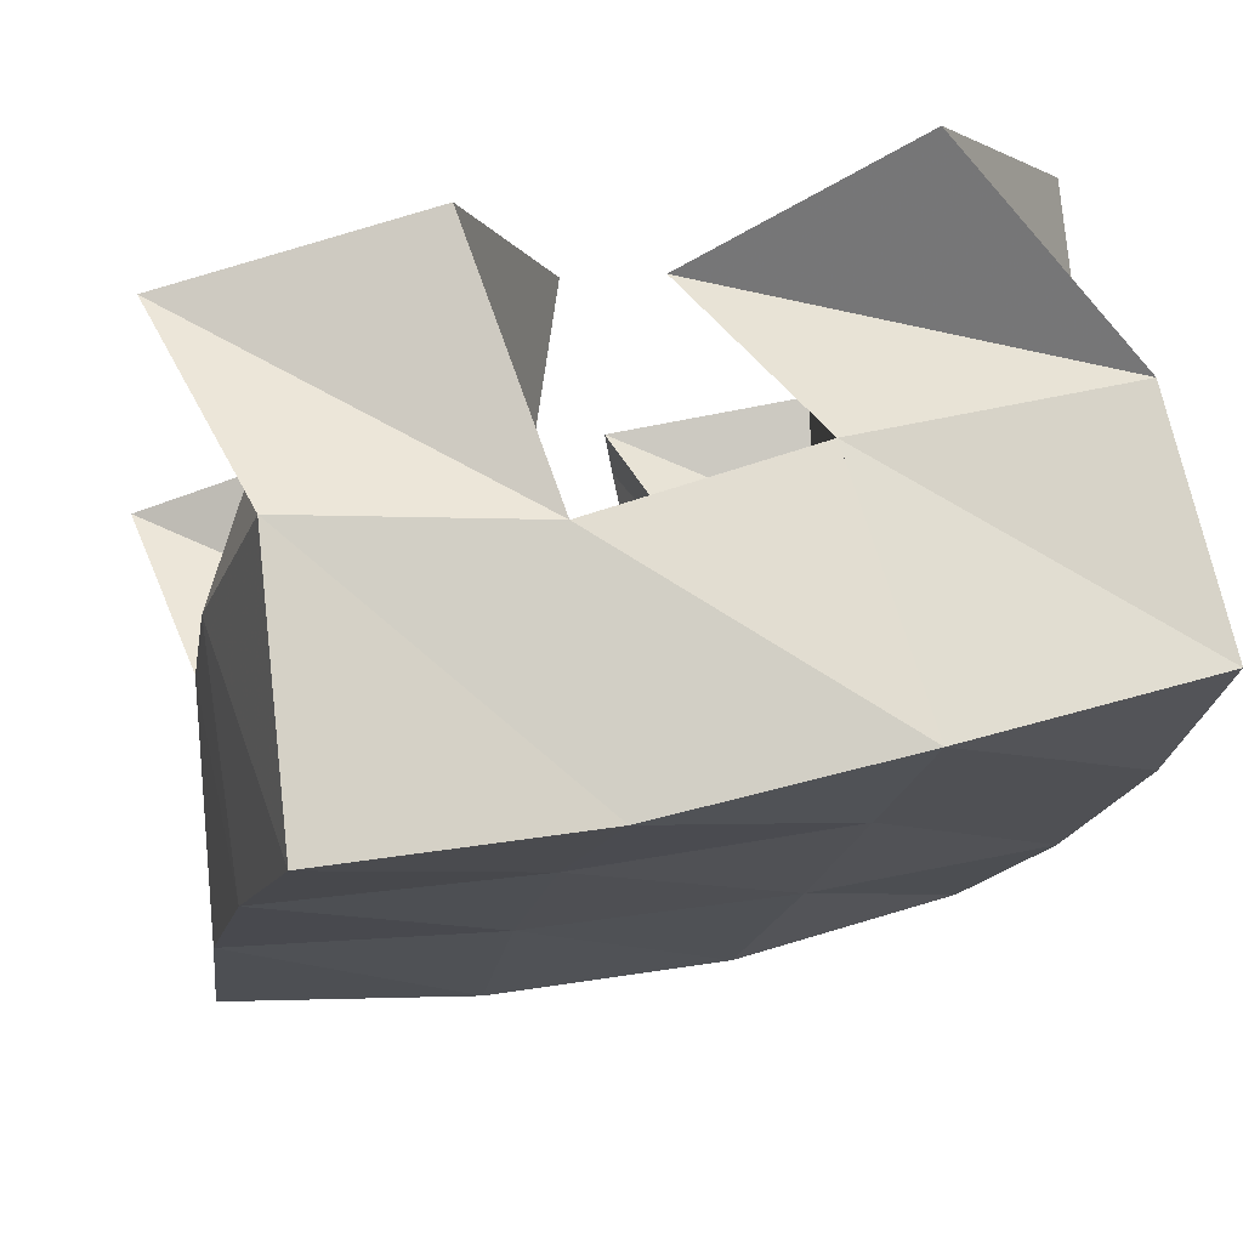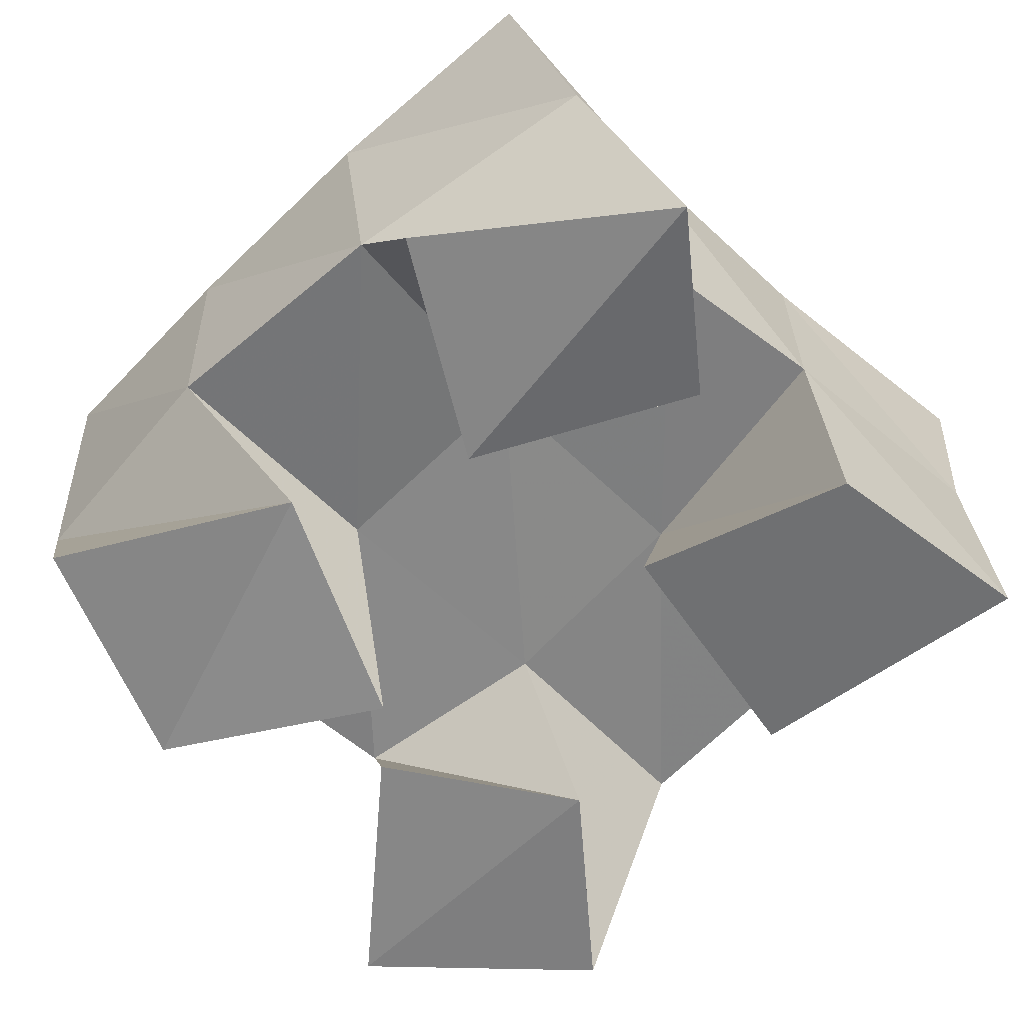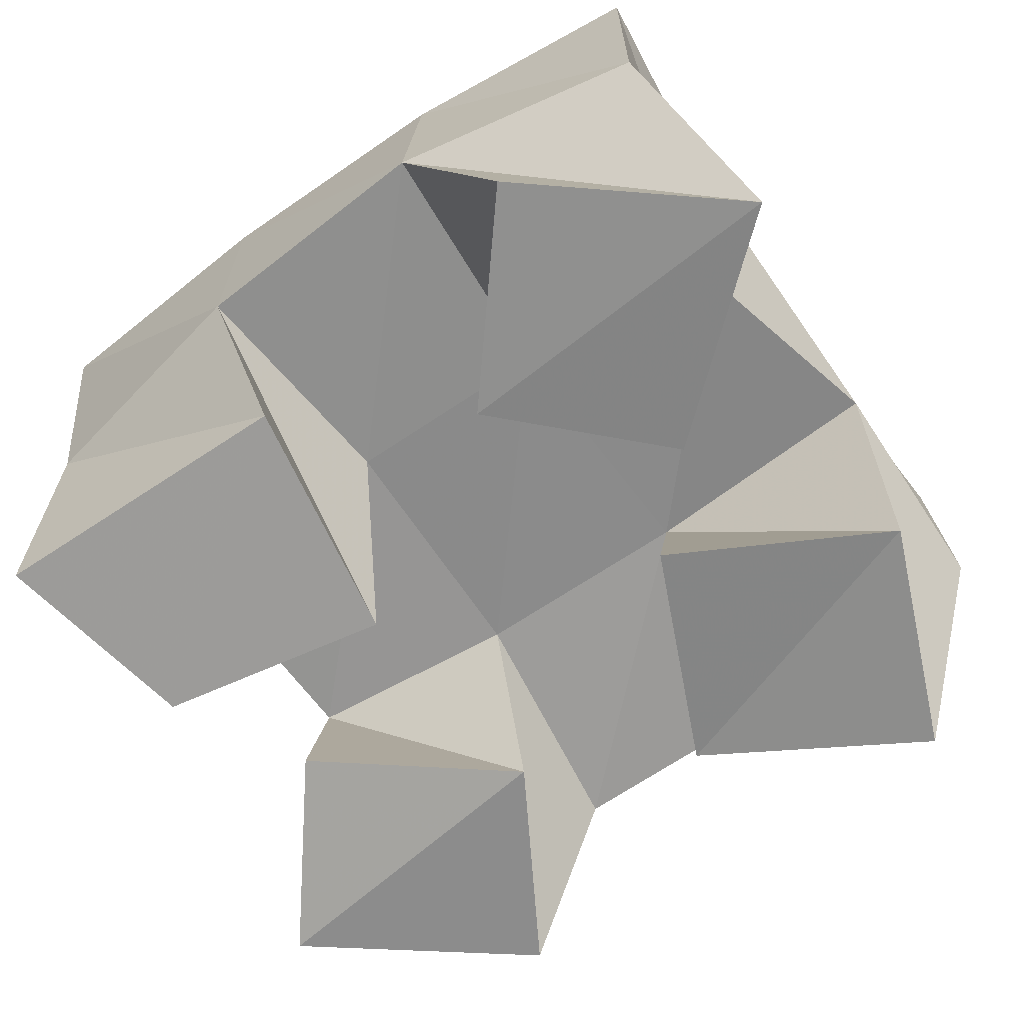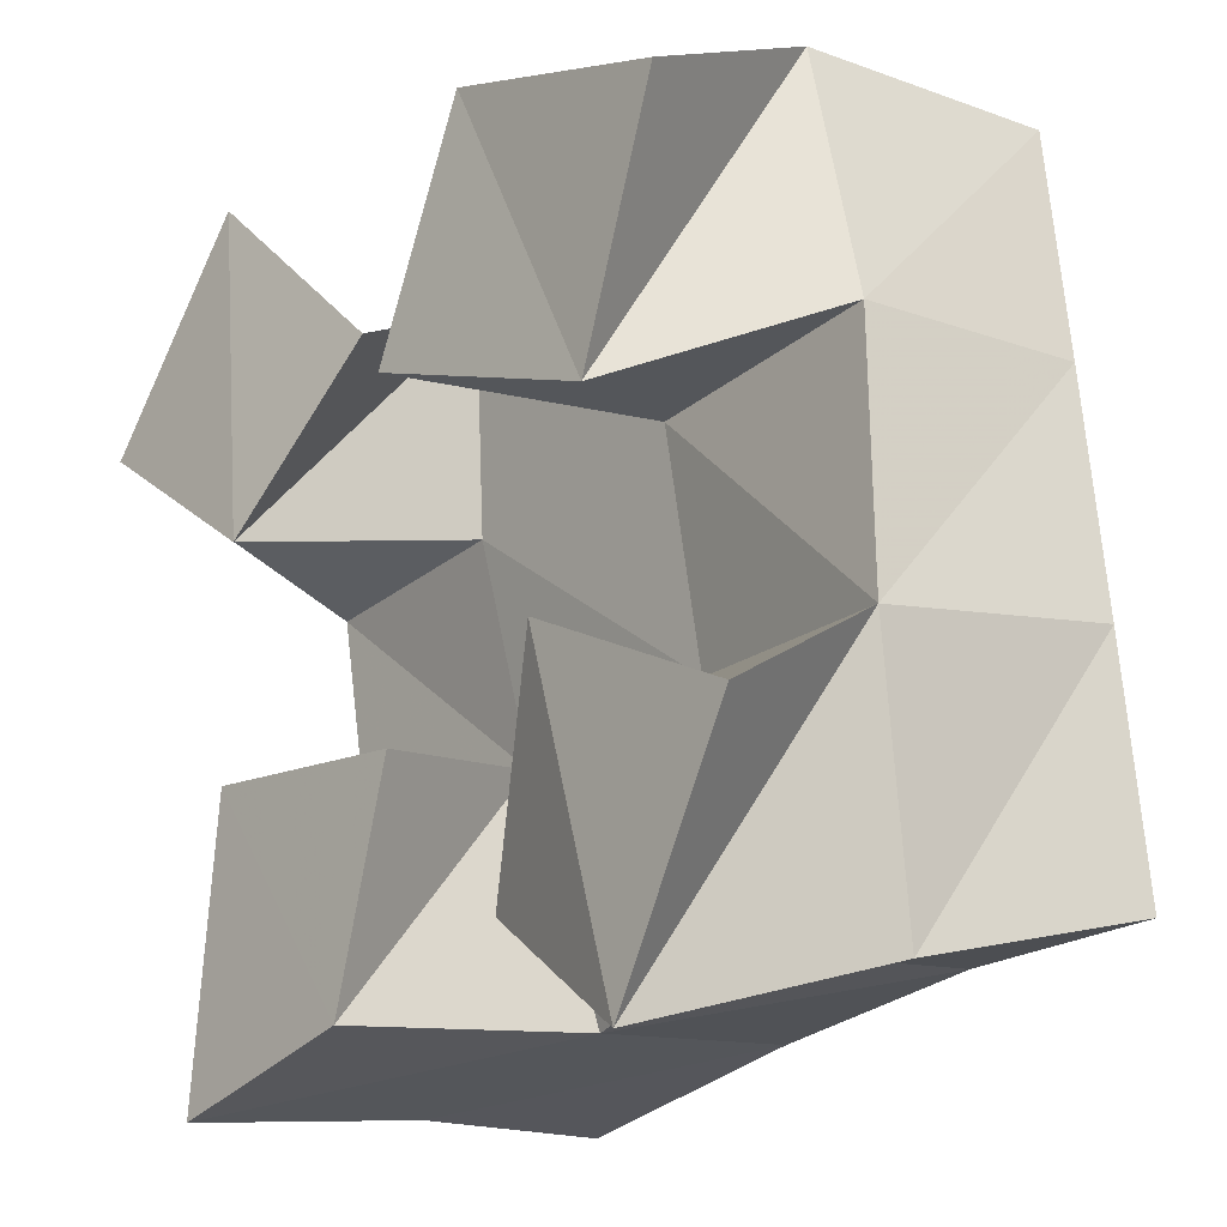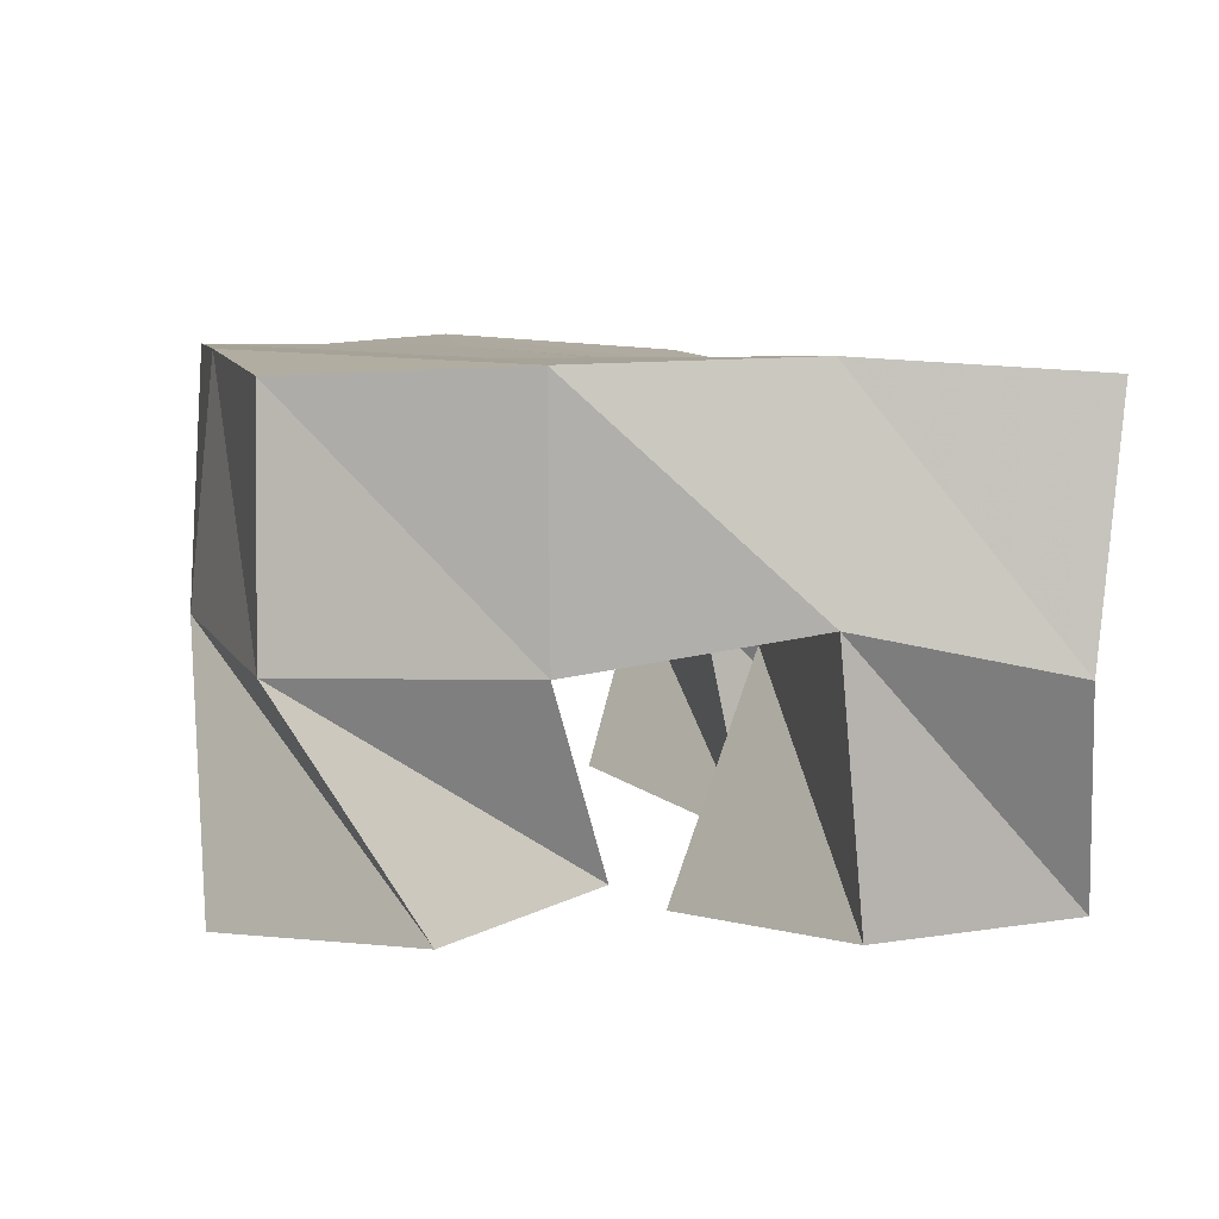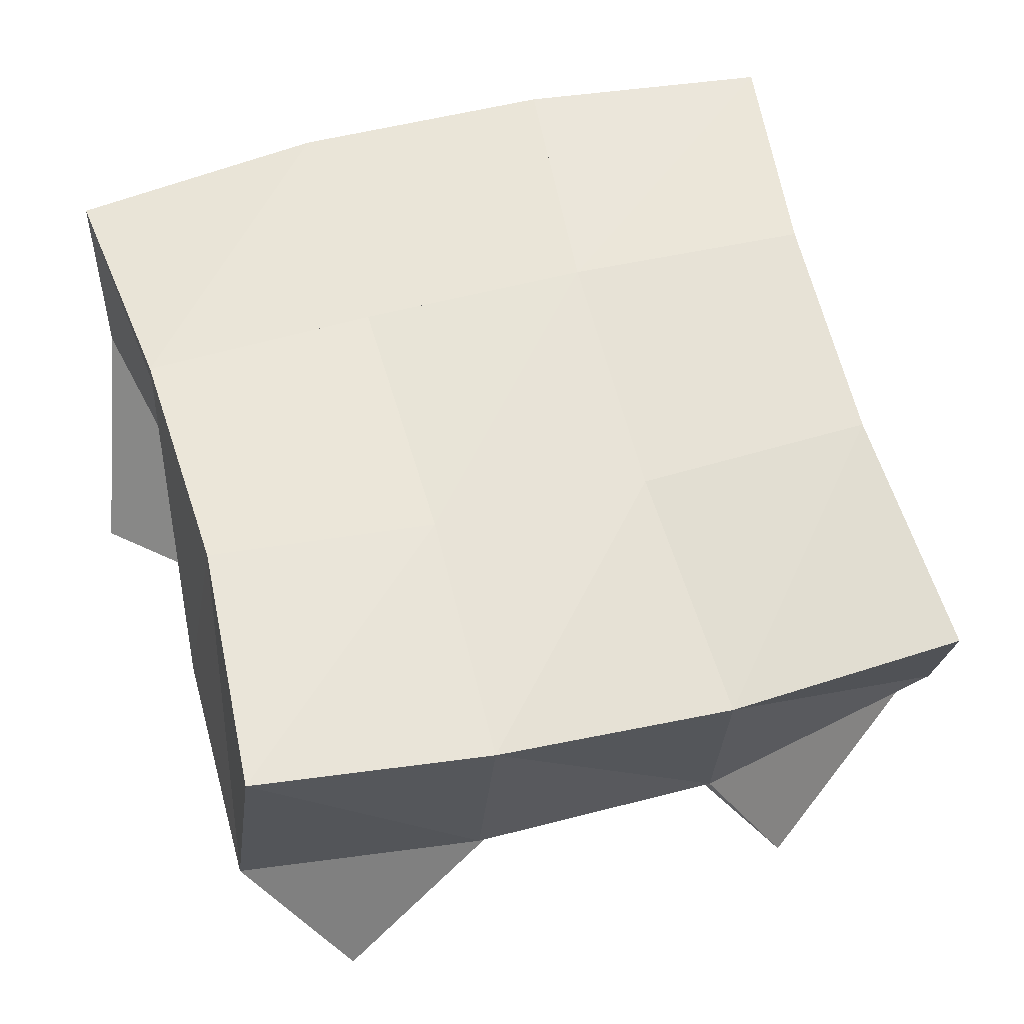
<metadata>
{"format":"obj","ext":"obj","renderer":"f3d","projection":"perspective","resolution":1024,"background":"white","views":[{"elev":74.1,"azim":165.6,"up":"+Z"},{"elev":-63.6,"azim":123.8,"up":"+Y"},{"elev":-62.7,"azim":-65.7,"up":"+Y"},{"elev":-12.0,"azim":47.9,"up":"+Z"},{"elev":7.1,"azim":-21.4,"up":"+Y"},{"elev":57.6,"azim":64.4,"up":"+Y"}]}
</metadata>
<code>
v 1.315 0.1 0.08591
v 1.315 0.152 0.08774
v 1.357 0.1 0.1005
v 1.36 0.1563 0.1017
v 1.308 0.1104 0.1469
v 1.296 0.1538 0.1365
v 1.36 0.1075 0.1471
v 1.344 0.1532 0.1501
v 1.366 0.1 0.2103
v 1.386 0.1479 0.2064
v 1.416 0.1018 0.1981
v 1.437 0.1449 0.216
v 1.383 0.103 0.2575
v 1.378 0.1571 0.2572
v 1.433 0.1012 0.2469
v 1.422 0.1474 0.2652
v 1.279 0.1043 0.2125
v 1.283 0.1563 0.1877
v 1.322 0.1018 0.1887
v 1.334 0.1496 0.1946
v 1.306 0.1093 0.2573
v 1.282 0.1523 0.2414
v 1.35 0.1089 0.2229
v 1.333 0.1488 0.2393
v 1.387 0.1097 0.1167
v 1.399 0.1479 0.1133
v 1.426 0.1 0.09644
v 1.444 0.1454 0.1083
v 1.404 0.1013 0.1621
v 1.395 0.1481 0.1596
v 1.451 0.1 0.1452
v 1.444 0.1391 0.1633
v 1.311 0.1993 0.08556
v 1.359 0.2035 0.1017
v 1.298 0.2029 0.1361
v 1.347 0.2022 0.1493
v 1.288 0.2033 0.1884
v 1.338 0.2012 0.1955
v 1.283 0.2005 0.2404
v 1.331 0.2016 0.2432
v 1.408 0.1998 0.1123
v 1.4 0.1976 0.1595
v 1.391 0.1981 0.2037
v 1.38 0.2027 0.2494
v 1.457 0.189 0.1166
v 1.451 0.1887 0.1658
v 1.441 0.1928 0.214
v 1.43 0.1995 0.2614
f 1 2 4
f 3 1 4
f 2 6 8
f 4 2 8
f 6 5 7
f 8 6 7
f 5 1 3
f 7 5 3
f 8 7 3
f 4 8 3
f 2 1 5
f 6 2 5
f 9 10 12
f 11 9 12
f 10 14 16
f 12 10 16
f 14 13 15
f 16 14 15
f 13 9 11
f 15 13 11
f 16 15 11
f 12 16 11
f 10 9 13
f 14 10 13
f 17 18 20
f 19 17 20
f 18 22 24
f 20 18 24
f 22 21 23
f 24 22 23
f 21 17 19
f 23 21 19
f 24 23 19
f 20 24 19
f 18 17 21
f 22 18 21
f 25 26 28
f 27 25 28
f 26 30 32
f 28 26 32
f 30 29 31
f 32 30 31
f 29 25 27
f 31 29 27
f 32 31 27
f 28 32 27
f 26 25 29
f 30 26 29
f 2 33 34
f 4 2 34
f 33 35 36
f 34 33 36
f 35 6 8
f 36 35 8
f 6 2 4
f 8 6 4
f 36 8 4
f 34 36 4
f 33 2 6
f 35 33 6
f 6 35 36
f 8 6 36
f 35 37 38
f 36 35 38
f 37 18 20
f 38 37 20
f 18 6 8
f 20 18 8
f 38 20 8
f 36 38 8
f 35 6 18
f 37 35 18
f 18 37 38
f 20 18 38
f 37 39 40
f 38 37 40
f 39 22 24
f 40 39 24
f 22 18 20
f 24 22 20
f 40 24 20
f 38 40 20
f 37 18 22
f 39 37 22
f 4 34 41
f 26 4 41
f 34 36 42
f 41 34 42
f 36 8 30
f 42 36 30
f 8 4 26
f 30 8 26
f 42 30 26
f 41 42 26
f 34 4 8
f 36 34 8
f 8 36 42
f 30 8 42
f 36 38 43
f 42 36 43
f 38 20 10
f 43 38 10
f 20 8 30
f 10 20 30
f 43 10 30
f 42 43 30
f 36 8 20
f 38 36 20
f 20 38 43
f 10 20 43
f 38 40 44
f 43 38 44
f 40 24 14
f 44 40 14
f 24 20 10
f 14 24 10
f 44 14 10
f 43 44 10
f 38 20 24
f 40 38 24
f 26 41 45
f 28 26 45
f 41 42 46
f 45 41 46
f 42 30 32
f 46 42 32
f 30 26 28
f 32 30 28
f 46 32 28
f 45 46 28
f 41 26 30
f 42 41 30
f 30 42 46
f 32 30 46
f 42 43 47
f 46 42 47
f 43 10 12
f 47 43 12
f 10 30 32
f 12 10 32
f 47 12 32
f 46 47 32
f 42 30 10
f 43 42 10
f 10 43 47
f 12 10 47
f 43 44 48
f 47 43 48
f 44 14 16
f 48 44 16
f 14 10 12
f 16 14 12
f 48 16 12
f 47 48 12
f 43 10 14
f 44 43 14

</code>
